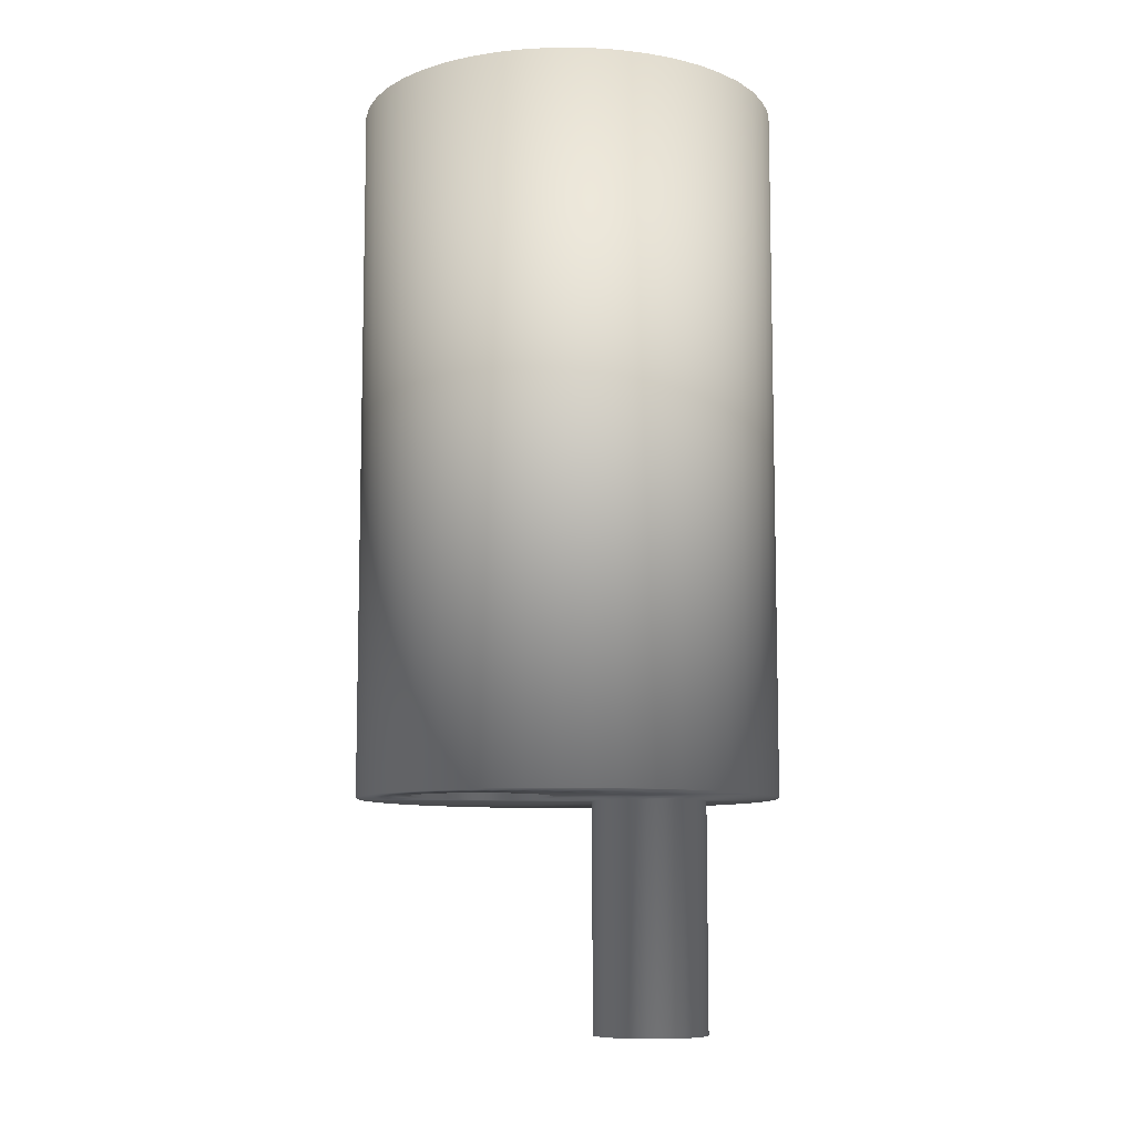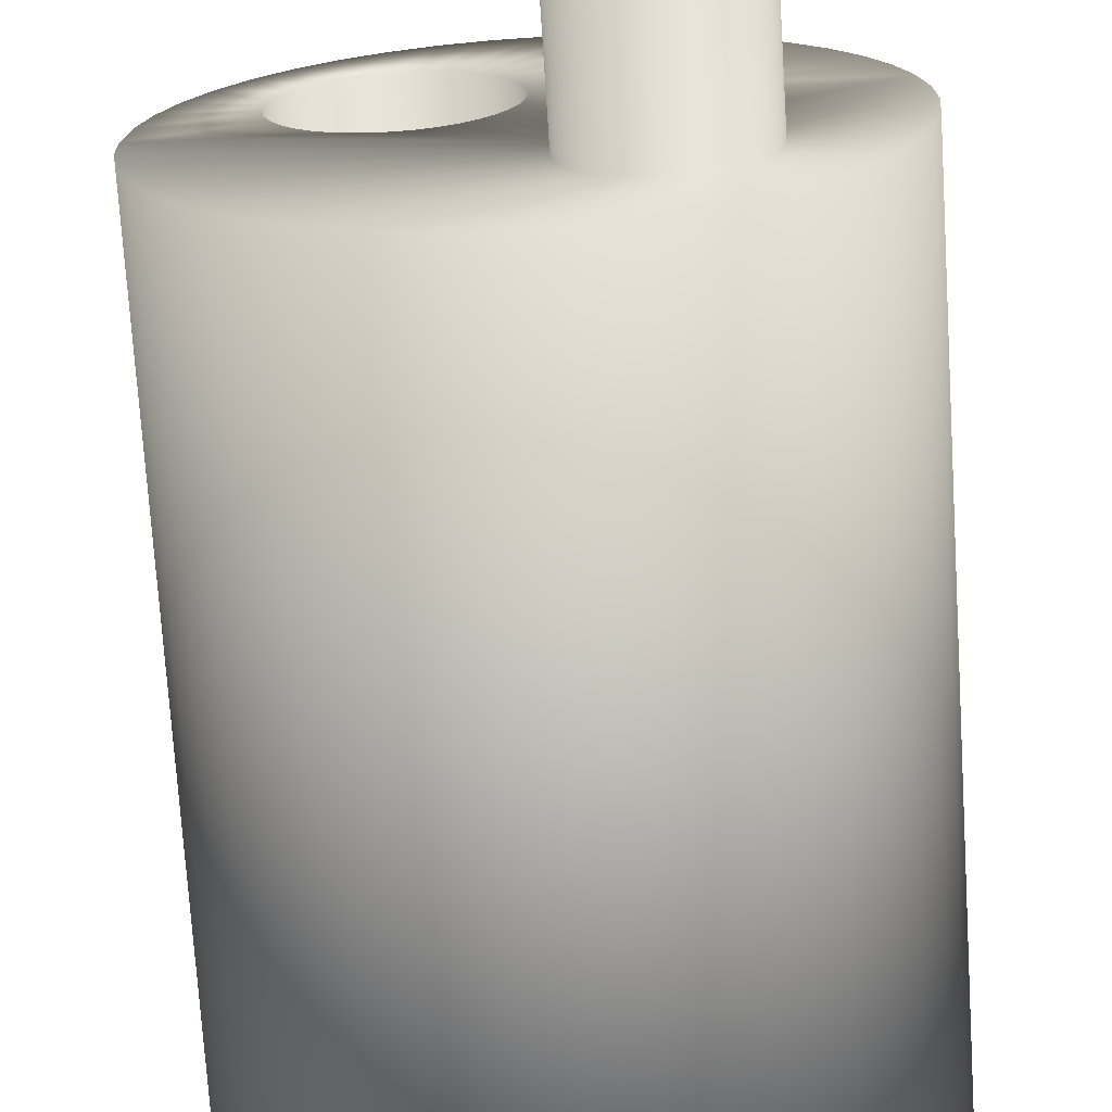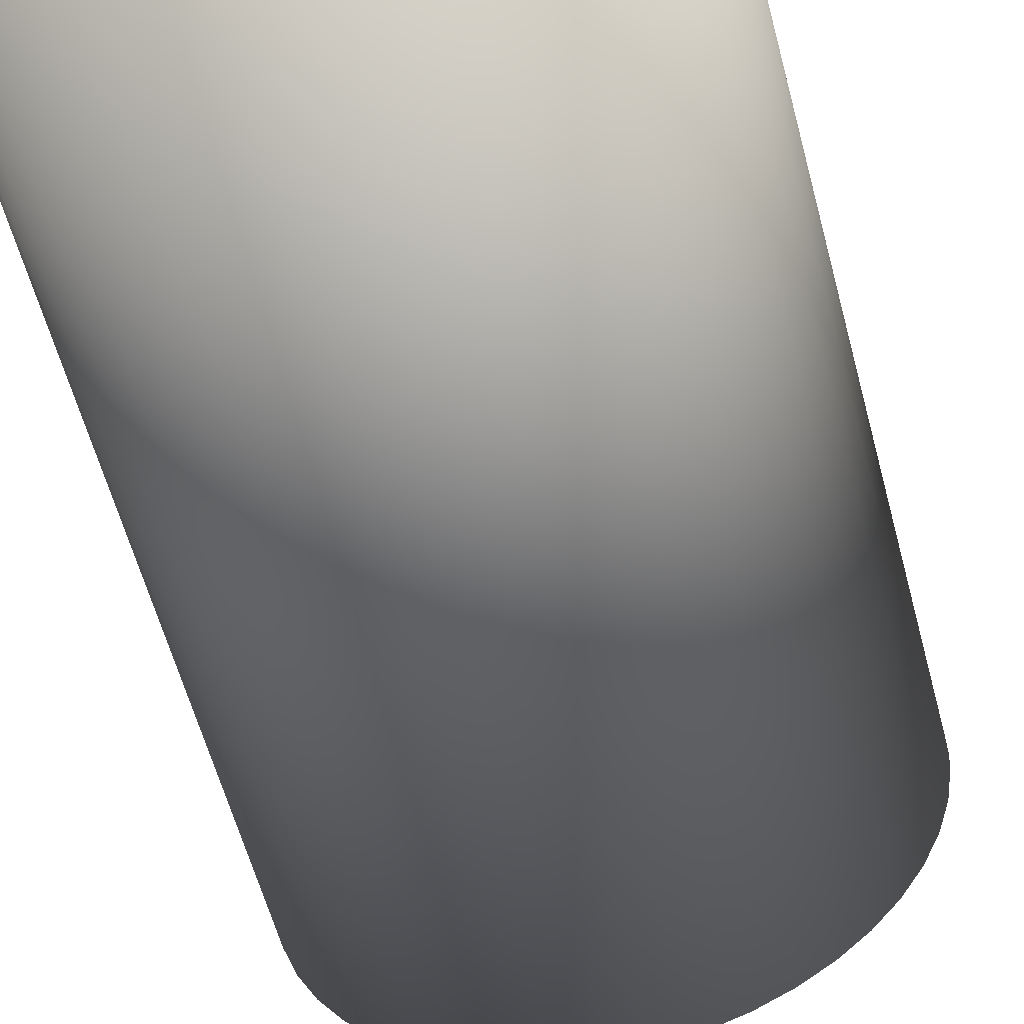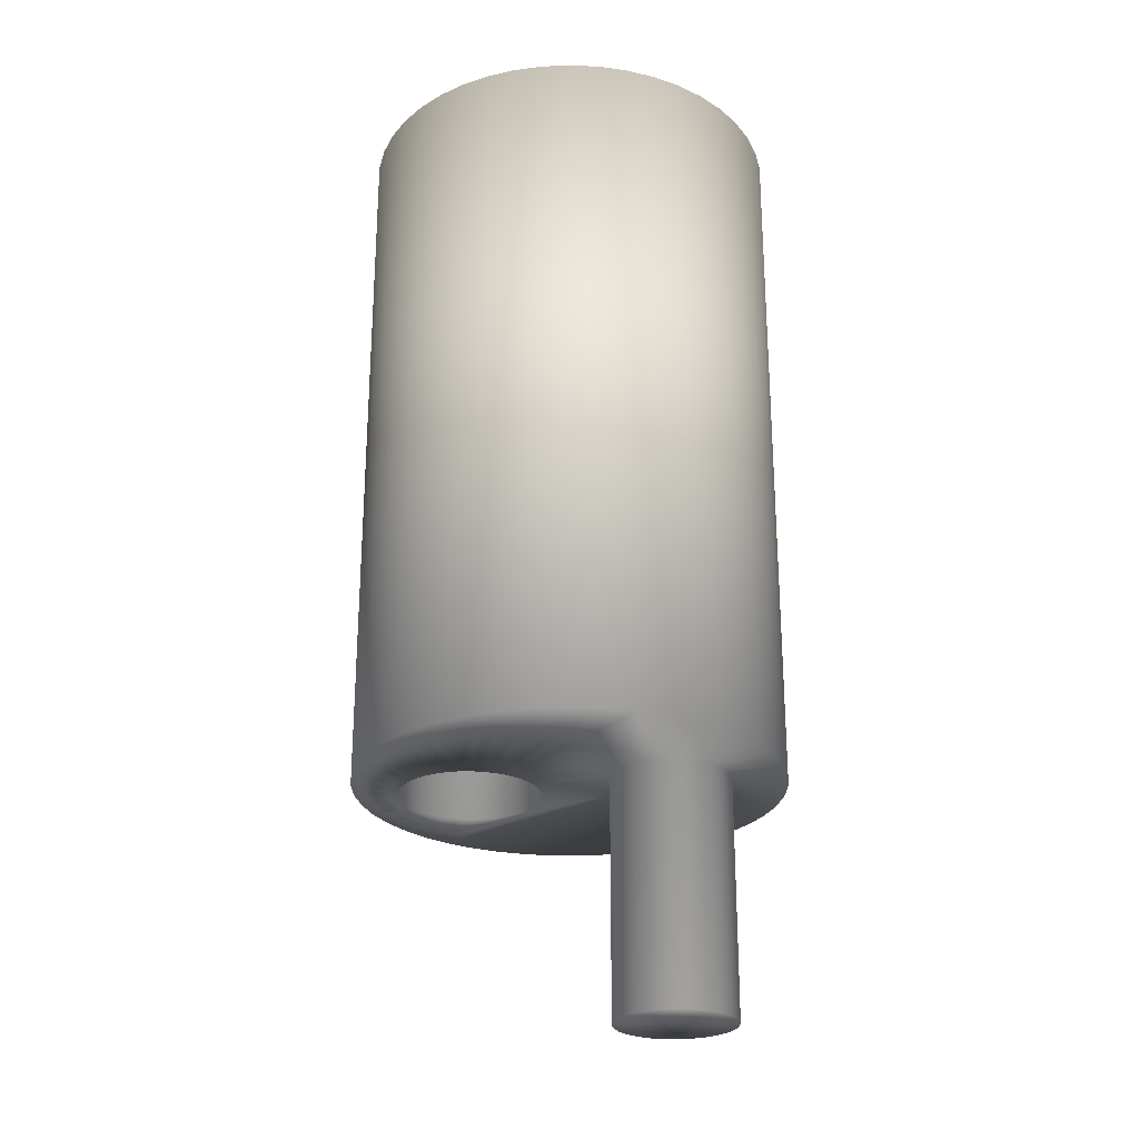
<metadata>
{"format":"obj","ext":"obj","renderer":"f3d","projection":"perspective","resolution":1024,"background":"white","views":[{"elev":-9.0,"azim":-167.5,"up":"+Z"},{"elev":-70.8,"azim":-176.4,"up":"+Y"},{"elev":-56.3,"azim":14.4,"up":"+Y"},{"elev":-25.5,"azim":-122.3,"up":"+Z"}]}
</metadata>
<code>
v 8.978 0.6278 20
v 9 0 20
v 9 0 -10
v 8.978 -0.6278 -10
v 8.978 -0.6278 20
v 8.803 -1.871 20
v 8.803 -1.871 -10
v 8.457 -3.078 20
v 8.457 -3.078 -10
v 7.947 -4.225 20
v 7.947 -4.225 -10
v 7.281 -5.29 20
v 7.281 -5.29 -10
v 6.474 -6.252 20
v 6.474 -6.252 -10
v 5.541 -7.092 20
v 5.541 -7.092 -10
v 4.5 -7.794 20
v 4.5 -7.794 -10
v 3.371 -8.345 20
v 3.371 -8.345 -10
v 2.177 -8.733 20
v 2.177 -8.733 -10
v 0.9408 -8.951 20
v 0.9408 -8.951 -10
v -0.3141 -8.995 20
v -0.3141 -8.995 -10
v -1.563 -8.863 20
v -1.563 -8.863 -10
v -2.781 -8.56 20
v -2.781 -8.56 -10
v -3.945 -8.089 20
v -3.945 -8.089 -10
v -5.033 -7.461 20
v -5.033 -7.461 -10
v -6.022 -6.688 20
v -6.022 -6.688 -10
v -6.894 -5.785 20
v -6.894 -5.785 -10
v -7.632 -4.769 20
v -7.632 -4.769 -10
v -8.222 -3.661 20
v -8.222 -3.661 -10
v -8.651 -2.481 20
v -8.651 -2.481 -10
v -8.912 -1.253 20
v -8.912 -1.253 -10
v -9 0 20
v -9 0 -10
v -8.912 1.253 20
v -8.912 1.253 -10
v -8.651 2.481 20
v -8.651 2.481 -10
v -8.222 3.661 20
v -8.222 3.661 -10
v -7.632 4.769 20
v -7.632 4.769 -10
v -6.894 5.785 20
v -6.894 5.785 -10
v -6.022 6.688 20
v -6.022 6.688 -10
v -5.033 7.461 20
v -5.033 7.461 -10
v -3.945 8.089 20
v -3.945 8.089 -10
v -2.781 8.56 20
v -2.781 8.56 -10
v -1.563 8.863 20
v -1.563 8.863 -10
v -0.3141 8.995 20
v -0.3141 8.995 -10
v 0.9408 8.951 20
v 0.9408 8.951 -10
v 2.177 8.733 20
v 2.177 8.733 -10
v 3.371 8.345 20
v 3.371 8.345 -10
v 4.5 7.794 20
v 4.5 7.794 -10
v 5.541 7.092 20
v 5.541 7.092 -10
v 6.474 6.252 20
v 6.474 6.252 -10
v 7.281 5.29 20
v 7.281 5.29 -10
v 7.947 4.225 20
v 7.947 4.225 -10
v 8.457 3.078 20
v 8.457 3.078 -10
v 8.803 1.871 20
v 8.803 1.871 -10
v 8.978 0.6278 -10
v 3.25 0 20
v 3.203 -0.5493 20
v -0.4128 -3.224 20
v 0.1379 -3.247 20
v 0.6847 -3.177 20
v 1.212 -3.016 20
v 1.704 -2.767 20
v 2.147 -2.44 20
v 3.203 0.5493 20
v 3.064 1.083 20
v 2.837 1.585 20
v 2.529 2.042 20
v 2.529 -2.042 20
v 2.837 -1.585 20
v 3.064 -1.083 20
v -2.346 -2.249 20
v -1.933 -2.613 20
v -1.463 -2.902 20
v -0.9517 -3.108 20
v -3.238 0.2756 20
v -3.238 -0.2756 20
v -3.145 -0.8189 20
v -2.961 -1.339 20
v -2.693 -1.82 20
v -1.933 2.613 20
v -2.346 2.249 20
v -2.693 1.82 20
v -2.961 1.339 20
v -3.145 0.8189 20
v 2.147 2.44 20
v 1.704 2.767 20
v 1.212 3.016 20
v 0.6847 3.177 20
v 0.1379 3.247 20
v -0.4128 3.224 20
v -0.9517 3.108 20
v -1.463 2.902 20
v -3.732 -0.6096 -10
v -4.126 -0.7677 -10
v 2.368 5.933 -10
v 1.881 5.784 -10
v 1.427 5.555 -10
v 1.018 5.252 -10
v 0.6659 4.885 -10
v 0.381 4.463 -10
v 0.1714 3.999 -10
v 0.04315 3.507 -10
v -5.278 -4.03 -10
v -5.071 -4.4 -10
v -0.536 -2.577 -10
v -0.5 -3 -10
v -0.6428 -2.167 -10
v 4.784 0.588 -10
v 5.166 0.9242 -10
v 0.04315 2.493 -10
v -2.473 -0.5561 -10
v 0 3 -10
v -2.894 -0.5023 -10
v -3.318 -0.5202 -10
v -4.805 -4.73 -10
v -4.487 -5.01 -10
v -4.126 -5.232 -10
v -0.536 -3.423 -10
v -0.6428 -3.833 -10
v -0.8175 -4.219 -10
v -1.055 -4.571 -10
v -1.348 -4.877 -10
v -1.689 -5.129 -10
v -2.068 -5.32 -10
v -2.473 -5.444 -10
v -2.894 -5.498 -10
v -3.318 -5.48 -10
v -3.732 -5.39 -10
v -0.8175 -1.781 -10
v 1.881 0.2163 -10
v 2.368 0.06733 -10
v 2.873 0.002703 -10
v -4.487 -0.99 -10
v -4.805 -1.27 -10
v -5.071 -1.6 -10
v -5.278 -1.97 -10
v -5.419 -2.37 -10
v -5.491 -2.788 -10
v -5.491 -3.212 -10
v -5.419 -3.63 -10
v 0.1714 2.001 -10
v 0.381 1.537 -10
v -2.068 -0.6803 -10
v -1.689 -0.8712 -10
v -1.348 -1.123 -10
v 0.6659 1.115 -10
v -1.055 -1.429 -10
v 1.018 0.748 -10
v 1.427 0.4454 -10
v 3.381 0.0243 -10
v 3.878 0.1315 -10
v 4.351 0.3212 -10
v 5.486 1.32 -10
v 5.734 1.764 -10
v 5.486 4.68 -10
v 5.166 5.076 -10
v 4.784 5.412 -10
v 4.351 5.679 -10
v 3.878 5.869 -10
v 3.381 5.976 -10
v 2.873 5.997 -10
v 5.903 2.244 -10
v 5.989 2.746 -10
v 6 3 -10
v 5.989 3.254 -10
v 5.903 3.756 -10
v 5.734 4.236 -10
v 3.25 0 10
v 3.203 0.5493 10
v 3.064 1.083 10
v 2.837 1.585 10
v 2.529 2.042 10
v 2.147 2.44 10
v 1.704 2.767 10
v 1.212 3.016 10
v 0.6847 3.177 10
v 0.1379 3.247 10
v -0.4128 3.224 10
v -0.9517 3.108 10
v -1.463 2.902 10
v -1.933 2.613 10
v -2.346 2.249 10
v -2.693 1.82 10
v -2.961 1.339 10
v -3.145 0.8189 10
v -3.238 0.2756 10
v -3.238 -0.2756 10
v -3.145 -0.8189 10
v -2.961 -1.339 10
v -2.693 -1.82 10
v -2.346 -2.249 10
v -1.933 -2.613 10
v -1.463 -2.902 10
v -0.9517 -3.108 10
v -0.4128 -3.224 10
v 0.1379 -3.247 10
v 0.6847 -3.177 10
v 1.212 -3.016 10
v 1.704 -2.767 10
v 2.147 -2.44 10
v 2.529 -2.042 10
v 2.837 -1.585 10
v 3.064 -1.083 10
v 3.203 -0.5493 10
v 0 0 10
v -0.536 -2.577 -20
v -0.6428 -2.167 -20
v -0.8175 -1.781 -20
v -1.055 -1.429 -20
v -1.348 -1.123 -20
v -1.689 -0.8712 -20
v -2.068 -0.6803 -20
v -2.473 -0.5561 -20
v -2.894 -0.5023 -20
v -3.318 -0.5202 -20
v -3.732 -0.6096 -20
v -4.126 -0.7677 -20
v -4.487 -0.99 -20
v -4.805 -1.27 -20
v -5.071 -1.6 -20
v -5.278 -1.97 -20
v -5.419 -2.37 -20
v -5.491 -2.788 -20
v -5.491 -3.212 -20
v -5.419 -3.63 -20
v -5.278 -4.03 -20
v -5.071 -4.4 -20
v -4.805 -4.73 -20
v -4.487 -5.01 -20
v -4.126 -5.232 -20
v -3.732 -5.39 -20
v -3.318 -5.48 -20
v -2.894 -5.498 -20
v -2.473 -5.444 -20
v -2.068 -5.32 -20
v -1.689 -5.129 -20
v -1.348 -4.877 -20
v -1.055 -4.571 -20
v -0.8175 -4.219 -20
v -0.6428 -3.833 -20
v -0.536 -3.423 -20
v -0.5 -3 -20
v -3 -3 -20
v 0 3 0
v 0.04315 3.507 0
v 0.1714 3.999 0
v 0.381 4.463 0
v 0.6659 4.885 0
v 1.018 5.252 0
v 1.427 5.555 0
v 1.881 5.784 0
v 2.368 5.933 0
v 2.873 5.997 0
v 3.381 5.976 0
v 3.878 5.869 0
v 4.351 5.679 0
v 4.784 5.412 0
v 5.166 5.076 0
v 5.486 4.68 0
v 5.734 4.236 0
v 5.903 3.756 0
v 5.989 3.254 0
v 6 3 0
v 5.989 2.746 0
v 5.903 2.244 0
v 5.734 1.764 0
v 5.486 1.32 0
v 5.166 0.9242 0
v 4.784 0.588 0
v 4.351 0.3212 0
v 3.878 0.1315 0
v 3.381 0.0243 0
v 2.873 0.002703 0
v 2.368 0.06733 0
v 1.881 0.2163 0
v 1.427 0.4454 0
v 1.018 0.748 0
v 0.6659 1.115 0
v 0.381 1.537 0
v 0.1714 2.001 0
v 0.04315 2.493 0
v 3 3 0
f 1 2 3
f 3 2 4
f 2 5 4
f 4 5 6
f 4 6 7
f 7 6 8
f 7 8 9
f 9 8 10
f 9 10 11
f 11 10 12
f 11 12 13
f 13 12 14
f 13 14 15
f 15 14 16
f 15 16 17
f 17 16 18
f 17 18 19
f 19 18 20
f 19 20 21
f 21 20 22
f 21 22 23
f 23 22 24
f 23 24 25
f 25 24 26
f 25 26 27
f 27 26 28
f 27 28 29
f 29 28 30
f 29 30 31
f 31 30 32
f 31 32 33
f 33 32 34
f 33 34 35
f 35 34 36
f 35 36 37
f 37 36 38
f 37 38 39
f 39 38 40
f 39 40 41
f 41 40 42
f 41 42 43
f 43 42 44
f 43 44 45
f 45 44 46
f 45 46 47
f 47 46 48
f 47 48 49
f 49 48 50
f 49 50 51
f 51 50 52
f 51 52 53
f 53 52 54
f 53 54 55
f 55 54 56
f 55 56 57
f 57 56 58
f 57 58 59
f 59 58 60
f 59 60 61
f 61 60 62
f 61 62 63
f 63 62 64
f 63 64 65
f 65 64 66
f 65 66 67
f 67 66 68
f 67 68 69
f 69 68 70
f 69 70 71
f 71 70 72
f 71 72 73
f 73 72 74
f 73 74 75
f 75 74 76
f 75 76 77
f 77 76 78
f 77 78 79
f 79 78 80
f 79 80 81
f 81 80 82
f 81 82 83
f 83 82 84
f 83 84 85
f 85 84 86
f 85 86 87
f 87 86 88
f 87 88 89
f 89 88 90
f 89 90 91
f 91 90 1
f 91 1 92
f 92 1 3
f 5 93 94
f 95 26 96
f 96 26 24
f 96 24 97
f 97 24 22
f 97 22 98
f 98 22 20
f 98 20 99
f 99 20 18
f 99 18 100
f 5 2 93
f 93 2 1
f 93 1 101
f 101 1 90
f 101 90 102
f 102 90 88
f 102 88 103
f 103 88 86
f 103 86 104
f 18 16 100
f 100 16 14
f 100 14 105
f 105 14 12
f 105 12 106
f 106 12 10
f 106 10 107
f 107 10 8
f 107 8 94
f 94 8 6
f 94 6 5
f 108 36 109
f 109 36 34
f 109 34 110
f 110 34 32
f 110 32 111
f 111 32 30
f 111 30 95
f 95 30 28
f 95 28 26
f 112 48 113
f 113 48 46
f 113 46 114
f 114 46 44
f 114 44 115
f 115 44 42
f 115 42 116
f 116 42 40
f 116 40 108
f 108 40 38
f 108 38 36
f 117 60 118
f 118 60 58
f 118 58 119
f 119 58 56
f 119 56 120
f 120 56 54
f 120 54 121
f 121 54 52
f 121 52 112
f 112 52 50
f 112 50 48
f 86 84 104
f 104 84 82
f 104 82 122
f 122 82 80
f 122 80 123
f 123 80 78
f 123 78 124
f 124 78 76
f 124 76 125
f 125 76 74
f 125 74 126
f 74 72 126
f 126 72 70
f 126 70 127
f 127 70 68
f 127 68 128
f 128 68 66
f 128 66 129
f 129 66 64
f 129 64 117
f 117 64 62
f 117 62 60
f 130 131 53
f 75 132 73
f 73 132 133
f 73 133 71
f 71 133 134
f 71 134 69
f 69 134 135
f 69 135 67
f 67 135 136
f 67 136 65
f 65 136 63
f 63 136 137
f 63 137 61
f 61 137 138
f 61 138 59
f 59 138 139
f 59 139 57
f 41 140 39
f 39 140 141
f 39 141 37
f 142 4 7
f 142 7 143
f 4 142 3
f 3 142 144
f 3 144 92
f 145 146 92
f 147 148 149
f 149 148 150
f 149 150 151
f 141 152 37
f 37 152 153
f 37 153 35
f 35 153 154
f 35 154 33
f 7 9 143
f 143 9 11
f 143 11 155
f 155 11 13
f 155 13 156
f 57 139 55
f 55 139 149
f 55 149 53
f 53 149 151
f 53 151 130
f 13 15 156
f 156 15 17
f 156 17 157
f 157 17 19
f 157 19 158
f 158 19 21
f 158 21 159
f 159 21 23
f 159 23 160
f 160 23 25
f 160 25 161
f 161 25 27
f 161 27 162
f 162 27 29
f 162 29 163
f 163 29 31
f 163 31 164
f 164 31 33
f 164 33 165
f 165 33 154
f 166 167 144
f 144 167 168
f 144 168 169
f 131 170 53
f 53 170 171
f 53 171 51
f 51 171 172
f 51 172 49
f 49 172 173
f 49 173 47
f 47 173 174
f 47 174 45
f 45 174 175
f 45 175 43
f 43 175 176
f 43 176 41
f 41 176 177
f 41 177 140
f 147 178 148
f 148 178 179
f 148 179 180
f 180 179 181
f 181 179 182
f 182 179 183
f 182 183 184
f 184 183 185
f 184 185 166
f 166 185 186
f 166 186 167
f 169 187 144
f 144 187 188
f 144 188 92
f 92 188 189
f 92 189 145
f 146 190 92
f 92 190 191
f 92 191 91
f 85 192 83
f 83 192 193
f 83 193 81
f 193 194 81
f 81 194 195
f 81 195 79
f 79 195 196
f 79 196 77
f 77 196 197
f 77 197 75
f 75 197 198
f 75 198 132
f 191 199 91
f 91 199 200
f 91 200 89
f 200 201 89
f 89 201 202
f 89 202 87
f 87 202 203
f 87 203 85
f 85 203 204
f 85 204 192
f 205 93 206
f 206 93 101
f 206 101 207
f 207 101 102
f 207 102 208
f 208 102 103
f 208 103 209
f 209 103 104
f 209 104 210
f 210 104 122
f 210 122 211
f 211 122 123
f 211 123 212
f 212 123 124
f 212 124 213
f 213 124 125
f 213 125 214
f 214 125 126
f 214 126 215
f 215 126 127
f 215 127 216
f 216 127 128
f 216 128 217
f 217 128 129
f 217 129 218
f 218 129 117
f 218 117 219
f 219 117 118
f 219 118 220
f 220 118 119
f 220 119 221
f 221 119 120
f 221 120 222
f 222 120 121
f 222 121 223
f 223 121 112
f 223 112 224
f 224 112 113
f 224 113 225
f 225 113 114
f 225 114 226
f 226 114 115
f 226 115 227
f 227 115 116
f 227 116 228
f 228 116 108
f 228 108 229
f 229 108 109
f 229 109 230
f 230 109 110
f 230 110 231
f 231 110 111
f 231 111 232
f 232 111 95
f 232 95 233
f 233 95 96
f 233 96 234
f 234 96 97
f 234 97 235
f 235 97 98
f 235 98 236
f 236 98 99
f 236 99 237
f 237 99 100
f 237 100 238
f 238 100 105
f 238 105 239
f 239 105 106
f 239 106 240
f 240 106 107
f 240 107 241
f 241 107 94
f 241 94 205
f 205 94 93
f 205 206 242
f 239 240 242
f 242 240 241
f 242 241 205
f 236 237 242
f 242 237 238
f 242 238 239
f 233 234 242
f 242 234 235
f 242 235 236
f 230 231 242
f 242 231 232
f 242 232 233
f 227 228 242
f 242 228 229
f 242 229 230
f 224 225 242
f 242 225 226
f 242 226 227
f 221 222 242
f 242 222 223
f 242 223 224
f 218 219 242
f 242 219 220
f 242 220 221
f 215 216 242
f 242 216 217
f 242 217 218
f 212 213 242
f 242 213 214
f 242 214 215
f 209 210 242
f 242 210 211
f 242 211 212
f 206 207 242
f 242 207 208
f 242 208 209
f 143 243 142
f 142 243 244
f 142 244 144
f 144 244 245
f 144 245 166
f 166 245 246
f 166 246 184
f 184 246 247
f 184 247 182
f 182 247 248
f 182 248 181
f 181 248 249
f 181 249 180
f 180 249 250
f 180 250 148
f 148 250 251
f 148 251 150
f 150 251 252
f 150 252 151
f 151 252 253
f 151 253 130
f 130 253 254
f 130 254 131
f 131 254 255
f 131 255 170
f 170 255 256
f 170 256 171
f 171 256 257
f 171 257 172
f 172 257 258
f 172 258 173
f 173 258 259
f 173 259 174
f 174 259 260
f 174 260 175
f 175 260 261
f 175 261 176
f 176 261 262
f 176 262 177
f 177 262 263
f 177 263 140
f 140 263 264
f 140 264 141
f 141 264 265
f 141 265 152
f 152 265 266
f 152 266 153
f 153 266 267
f 153 267 154
f 154 267 268
f 154 268 165
f 165 268 269
f 165 269 164
f 164 269 270
f 164 270 163
f 163 270 271
f 163 271 162
f 162 271 272
f 162 272 161
f 161 272 273
f 161 273 160
f 160 273 274
f 160 274 159
f 159 274 275
f 159 275 158
f 158 275 276
f 158 276 157
f 157 276 277
f 157 277 156
f 156 277 278
f 156 278 155
f 155 278 279
f 155 279 143
f 143 279 243
f 279 278 280
f 245 244 280
f 280 244 243
f 280 243 279
f 248 247 280
f 280 247 246
f 280 246 245
f 251 250 280
f 280 250 249
f 280 249 248
f 254 253 280
f 280 253 252
f 280 252 251
f 257 256 280
f 280 256 255
f 280 255 254
f 260 259 280
f 280 259 258
f 280 258 257
f 263 262 280
f 280 262 261
f 280 261 260
f 266 265 280
f 280 265 264
f 280 264 263
f 269 268 280
f 280 268 267
f 280 267 266
f 272 271 280
f 280 271 270
f 280 270 269
f 275 274 280
f 280 274 273
f 280 273 272
f 278 277 280
f 280 277 276
f 280 276 275
f 281 149 282
f 282 149 139
f 282 139 283
f 283 139 138
f 283 138 284
f 284 138 137
f 284 137 285
f 285 137 136
f 285 136 286
f 286 136 135
f 286 135 287
f 287 135 134
f 287 134 288
f 288 134 133
f 288 133 289
f 289 133 132
f 289 132 290
f 290 132 198
f 290 198 291
f 291 198 197
f 291 197 292
f 292 197 196
f 292 196 293
f 293 196 195
f 293 195 294
f 294 195 194
f 294 194 295
f 295 194 193
f 295 193 296
f 296 193 192
f 296 192 297
f 297 192 204
f 297 204 298
f 298 204 203
f 298 203 299
f 299 203 202
f 299 202 300
f 300 202 201
f 300 201 301
f 301 201 200
f 301 200 302
f 302 200 199
f 302 199 303
f 303 199 191
f 303 191 304
f 304 191 190
f 304 190 305
f 305 190 146
f 305 146 306
f 306 146 145
f 306 145 307
f 307 145 189
f 307 189 308
f 308 189 188
f 308 188 309
f 309 188 187
f 309 187 310
f 310 187 169
f 310 169 311
f 311 169 168
f 311 168 312
f 312 168 167
f 312 167 313
f 313 167 186
f 313 186 314
f 314 186 185
f 314 185 315
f 315 185 183
f 315 183 316
f 316 183 179
f 316 179 317
f 317 179 178
f 317 178 318
f 318 178 147
f 318 147 281
f 281 147 149
f 300 301 319
f 300 319 299
f 296 297 319
f 319 297 298
f 319 298 299
f 293 294 319
f 319 294 295
f 319 295 296
f 290 291 319
f 319 291 292
f 319 292 293
f 287 288 319
f 319 288 289
f 319 289 290
f 284 285 319
f 319 285 286
f 319 286 287
f 281 282 319
f 319 282 283
f 319 283 284
f 316 317 319
f 319 317 318
f 319 318 281
f 313 314 319
f 319 314 315
f 319 315 316
f 310 311 319
f 319 311 312
f 319 312 313
f 307 308 319
f 319 308 309
f 319 309 310
f 304 305 319
f 319 305 306
f 319 306 307
f 301 302 319
f 319 302 303
f 319 303 304

</code>
